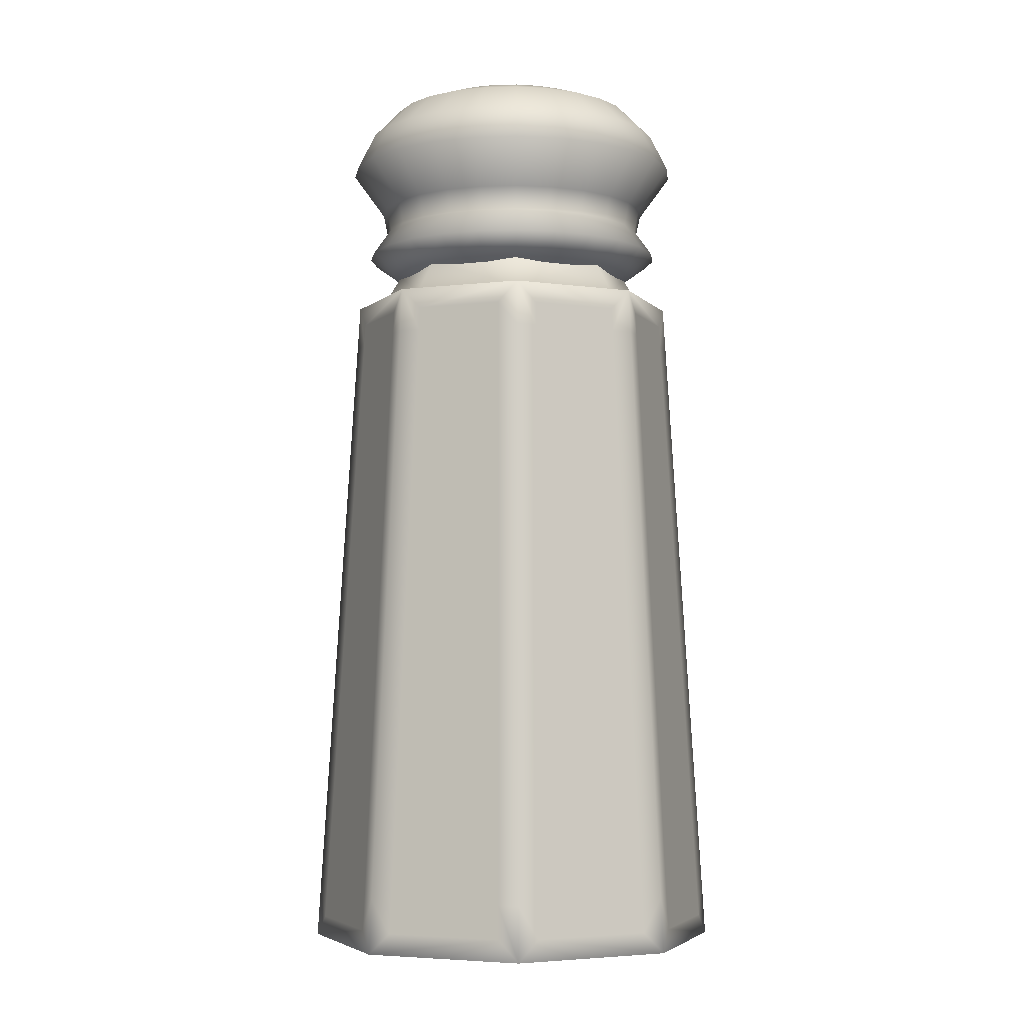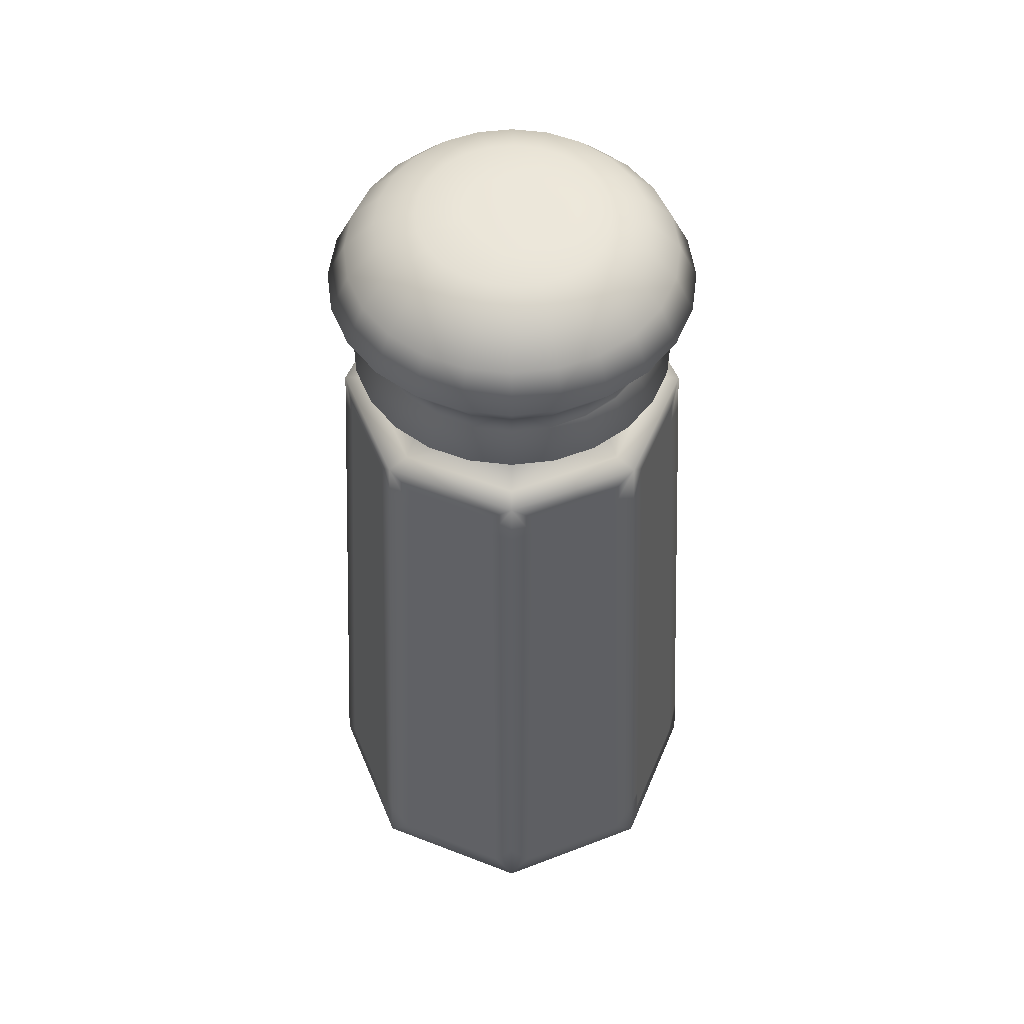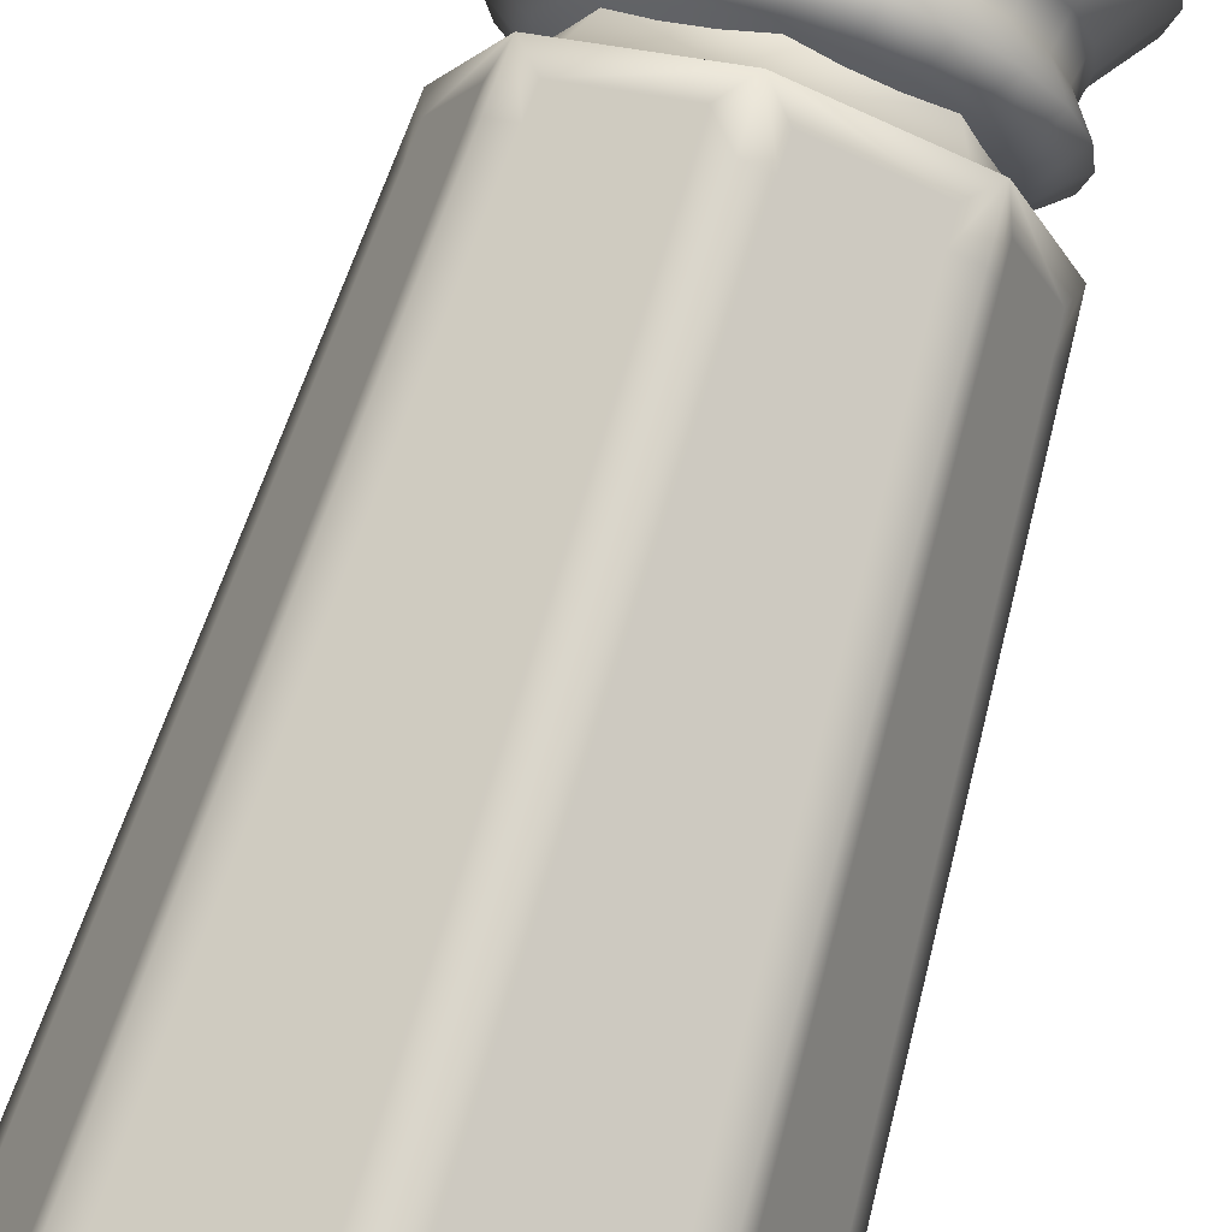
<metadata>
{"format":"obj","ext":"obj","renderer":"f3d","projection":"perspective","resolution":1024,"background":"white","views":[{"elev":-4.4,"azim":-1.8,"up":"+Y"},{"elev":52.9,"azim":45.1,"up":"+Y"},{"elev":77.6,"azim":17.3,"up":"+Z"}]}
</metadata>
<code>
o Salt shaker obj.obj
g default
v 0.234 -0.5097 -2.682e-09
v 0.1655 -0.5097 -0.1655
v 0 -0.5097 -0.234
v -0.1655 -0.5097 -0.1655
v -0.234 -0.5097 -2.682e-09
v -0.1655 -0.5097 0.1655
v 0 -0.5097 0.234
v 0.1655 -0.5097 0.1655
v 0.1872 0.2504 -2.146e-09
v 0.1324 0.2504 -0.1324
v 0 0.2504 -0.1872
v -0.1324 0.2504 -0.1324
v -0.1872 0.2504 -2.146e-09
v -0.1324 0.2504 0.1324
v 0 0.2504 0.1872
v 0.1324 0.2504 0.1324
v 0.2083 -0.5097 -2.977e-09
v 0.1473 -0.5097 -0.1473
v -2.948e-10 -0.5097 -0.2083
v -0.1473 -0.5097 -0.1473
v -0.2083 -0.5097 -2.977e-09
v -0.1473 -0.5097 0.1473
v -2.948e-10 -0.5097 0.2083
v 0.1473 -0.5097 0.1473
v 0.2234 -0.486 -0.02196
v 0.1796 0.2267 -0.02196
v 0.1425 0.2267 -0.1114
v 0.1735 -0.486 -0.1425
v 0.1425 -0.486 -0.1735
v 0.1114 0.2267 -0.1425
v 0.02196 0.2267 -0.1796
v 0.02196 -0.486 -0.2234
v -0.1425 -0.486 -0.1735
v -0.02196 -0.486 -0.2234
v -0.02196 0.2267 -0.1796
v -0.1114 0.2267 -0.1425
v -0.2234 -0.486 -0.02196
v -0.1735 -0.486 -0.1425
v -0.1425 0.2267 -0.1114
v -0.1796 0.2267 -0.02196
v -0.1735 -0.486 0.1425
v -0.2234 -0.486 0.02196
v -0.1796 0.2267 0.02196
v -0.1425 0.2267 0.1114
v -0.02196 -0.486 0.2234
v -0.1425 -0.486 0.1735
v -0.1114 0.2267 0.1425
v -0.02196 0.2267 0.1796
v 0.02196 -0.486 0.2234
v 0.02196 0.2267 0.1796
v 0.1114 0.2267 0.1425
v 0.1425 -0.486 0.1735
v 0.1735 -0.486 0.1425
v 0.1425 0.2267 0.1114
v 0.1796 0.2267 0.02196
v 0.2234 -0.486 0.02196
v 0.1615 0.2504 -2.514e-09
v 0.1142 0.2504 0.1142
v -3.685e-10 0.2504 0.1615
v -0.1142 0.2504 0.1142
v -0.1615 0.2504 -2.514e-09
v -0.1142 0.2504 -0.1142
v -3.685e-10 0.2504 -0.1615
v 0.1142 0.2504 -0.1142
v 0.1373 0.2904 -2.137e-09
v 0.09706 0.2904 0.09706
v -3.132e-10 0.2904 0.1373
v -0.09706 0.2904 0.09706
v -0.1373 0.2904 -2.137e-09
v -0.09706 0.2904 -0.09706
v -3.132e-10 0.2904 -0.1373
v 0.09706 0.2904 -0.09706
v 0 -0.4492 -0.2303
v -0.02196 -0.4492 -0.2212
v 0.02196 -0.4492 -0.2212
v -0.1409 -0.4492 -0.1719
v 0.1409 -0.4492 -0.1719
v -0.1628 -0.4492 -0.1628
v 0.1628 -0.4492 -0.1628
v -0.1719 -0.4492 -0.1409
v 0.1719 -0.4492 -0.1409
v -0.2212 -0.4492 -0.02196
v 0.2212 -0.4492 -0.02196
v -0.2303 -0.4492 -2.64e-09
v 0.2303 -0.4492 -2.64e-09
v 0.2212 -0.4492 0.02196
v -0.2212 -0.4492 0.02196
v 0.1719 -0.4492 0.1409
v -0.1719 -0.4492 0.1409
v 0.1628 -0.4492 0.1628
v -0.1628 -0.4492 0.1628
v 0.1409 -0.4492 0.1719
v -0.1409 -0.4492 0.1719
v 0.02196 -0.4492 0.2212
v -0.02196 -0.4492 0.2212
v 0 -0.4492 0.2303
v 0 0.2008 -0.1903
v -0.02196 0.2008 -0.1812
v 0.02196 0.2008 -0.1812
v -0.1126 0.2008 -0.1436
v 0.1126 0.2008 -0.1436
v -0.1345 0.2008 -0.1345
v 0.1345 0.2008 -0.1345
v -0.1436 0.2008 -0.1126
v 0.1436 0.2008 -0.1126
v -0.1812 0.2008 -0.02196
v 0.1812 0.2008 -0.02196
v -0.1903 0.2008 -2.181e-09
v 0.1903 0.2008 -2.181e-09
v 0.1812 0.2008 0.02196
v -0.1812 0.2008 0.02196
v 0.1436 0.2008 0.1126
v -0.1436 0.2008 0.1126
v 0.1345 0.2008 0.1345
v -0.1345 0.2008 0.1345
v 0.1126 0.2008 0.1436
v -0.1126 0.2008 0.1436
v 0.02196 0.2008 0.1812
v -0.02196 0.2008 0.1812
v 0 0.2008 0.1903
v 0.1007 0.2718 -0
v 0.09723 0.2718 -0.02605
v 0.08717 0.2718 -0.05033
v 0.07117 0.2718 -0.07117
v 0.05033 0.2718 -0.08717
v 0.02605 0.2718 -0.09723
v -1.044e-08 0.2718 -0.1007
v -0.02605 0.2718 -0.09723
v -0.05033 0.2718 -0.08717
v -0.07117 0.2718 -0.07117
v -0.08717 0.2718 -0.05033
v -0.09723 0.2718 -0.02605
v -0.1007 0.2718 -0
v -0.09723 0.2718 0.02605
v -0.08717 0.2718 0.05033
v -0.07117 0.2718 0.07117
v -0.05033 0.2718 0.08717
v -0.02605 0.2718 0.09723
v -1.044e-08 0.2718 0.1007
v 0.02605 0.2718 0.09723
v 0.05033 0.2718 0.08717
v 0.07117 0.2718 0.07117
v 0.08717 0.2718 0.05033
v 0.09723 0.2718 0.02605
v 0.1423 0.2893 -0
v 0.1375 0.2893 -0.03684
v 0.1233 0.2893 -0.07117
v 0.1007 0.2893 -0.1007
v 0.07117 0.2893 -0.1233
v 0.03684 0.2893 -0.1375
v -1.044e-08 0.2893 -0.1423
v -0.03684 0.2893 -0.1375
v -0.07117 0.2893 -0.1233
v -0.1007 0.2893 -0.1007
v -0.1233 0.2893 -0.07117
v -0.1375 0.2893 -0.03684
v -0.1423 0.2893 -0
v -0.1375 0.2893 0.03684
v -0.1233 0.2893 0.07117
v -0.1007 0.2893 0.1007
v -0.07117 0.2893 0.1233
v -0.03684 0.2893 0.1375
v -1.044e-08 0.2893 0.1423
v 0.03684 0.2893 0.1375
v 0.07117 0.2893 0.1233
v 0.1007 0.2893 0.1007
v 0.1233 0.2893 0.07117
v 0.1375 0.2893 0.03684
v 0.1743 0.312 -0
v 0.1684 0.312 -0.04512
v 0.151 0.312 -0.08717
v 0.1233 0.312 -0.1233
v 0.08717 0.312 -0.151
v 0.04512 0.312 -0.1684
v -1.044e-08 0.312 -0.1743
v -0.04512 0.312 -0.1684
v -0.08717 0.312 -0.151
v -0.1233 0.312 -0.1233
v -0.151 0.312 -0.08717
v -0.1684 0.312 -0.04512
v -0.1743 0.312 -0
v -0.1684 0.312 0.04512
v -0.151 0.312 0.08717
v -0.1233 0.312 0.1233
v -0.08717 0.312 0.151
v -0.04512 0.312 0.1684
v -1.044e-08 0.312 0.1743
v 0.04512 0.312 0.1684
v 0.08717 0.312 0.151
v 0.1233 0.312 0.1233
v 0.151 0.312 0.08717
v 0.1684 0.312 0.04512
v 0.1536 0.3415 -0
v 0.1484 0.3415 -0.03976
v 0.133 0.3415 -0.07681
v 0.1086 0.3415 -0.1086
v 0.07681 0.3415 -0.133
v 0.03976 0.3415 -0.1484
v -1.109e-08 0.3415 -0.1536
v -0.03976 0.3415 -0.1484
v -0.07681 0.3415 -0.133
v -0.1086 0.3415 -0.1086
v -0.133 0.3415 -0.07681
v -0.1484 0.3415 -0.03976
v -0.1536 0.3415 -0
v -0.1484 0.3415 0.03976
v -0.133 0.3415 0.07681
v -0.1086 0.3415 0.1086
v -0.07681 0.3415 0.133
v -0.03976 0.3415 0.1484
v -1.109e-08 0.3415 0.1536
v 0.03976 0.3415 0.1484
v 0.07681 0.3415 0.133
v 0.1086 0.3415 0.1086
v 0.133 0.3415 0.07681
v 0.1484 0.3415 0.03976
v 0.159 0.3676 -0
v 0.1536 0.3676 -0.04116
v 0.1377 0.3676 -0.07952
v 0.1125 0.3676 -0.1125
v 0.07952 0.3676 -0.1377
v 0.04116 0.3676 -0.1536
v -1.109e-08 0.3676 -0.159
v -0.04116 0.3676 -0.1536
v -0.07952 0.3676 -0.1377
v -0.1125 0.3676 -0.1125
v -0.1377 0.3676 -0.07952
v -0.1536 0.3676 -0.04116
v -0.159 0.3676 -0
v -0.1536 0.3676 0.04116
v -0.1377 0.3676 0.07952
v -0.1125 0.3676 0.1125
v -0.07952 0.3676 0.1377
v -0.04116 0.3676 0.1536
v -1.109e-08 0.3676 0.159
v 0.04116 0.3676 0.1536
v 0.07952 0.3676 0.1377
v 0.1125 0.3676 0.1125
v 0.1377 0.3676 0.07952
v 0.1536 0.3676 0.04116
v 0.1945 0.4159 -0
v 0.1878 0.4159 -0.05033
v 0.1684 0.4159 -0.09723
v 0.1375 0.4159 -0.1375
v 0.09723 0.4159 -0.1684
v 0.05033 0.4159 -0.1878
v -1.044e-08 0.4159 -0.1945
v -0.05033 0.4159 -0.1878
v -0.09723 0.4159 -0.1684
v -0.1375 0.4159 -0.1375
v -0.1684 0.4159 -0.09723
v -0.1878 0.4159 -0.05033
v -0.1945 0.4159 -0
v -0.1878 0.4159 0.05033
v -0.1684 0.4159 0.09723
v -0.1375 0.4159 0.1375
v -0.09723 0.4159 0.1684
v -0.05033 0.4159 0.1878
v -1.044e-08 0.4159 0.1945
v 0.05033 0.4159 0.1878
v 0.09723 0.4159 0.1684
v 0.1375 0.4159 0.1375
v 0.1684 0.4159 0.09723
v 0.1878 0.4159 0.05033
v 0.1743 0.4567 -0
v 0.1684 0.4567 -0.04512
v 0.151 0.4567 -0.08717
v 0.1233 0.4567 -0.1233
v 0.08717 0.4567 -0.151
v 0.04512 0.4567 -0.1684
v -1.044e-08 0.4567 -0.1743
v -0.04512 0.4567 -0.1684
v -0.08717 0.4567 -0.151
v -0.1233 0.4567 -0.1233
v -0.151 0.4567 -0.08717
v -0.1684 0.4567 -0.04512
v -0.1743 0.4567 -0
v -0.1684 0.4567 0.04512
v -0.151 0.4567 0.08717
v -0.1233 0.4567 0.1233
v -0.08717 0.4567 0.151
v -0.04512 0.4567 0.1684
v -1.044e-08 0.4567 0.1743
v 0.04512 0.4567 0.1684
v 0.08717 0.4567 0.151
v 0.1233 0.4567 0.1233
v 0.151 0.4567 0.08717
v 0.1684 0.4567 0.04512
v 0.1428 0.489 -0
v 0.1379 0.4891 -0.03684
v 0.1237 0.4891 -0.07117
v 0.1011 0.4892 -0.1007
v 0.07157 0.4894 -0.1233
v 0.03722 0.4895 -0.1375
v 0.000349 0.4897 -0.1423
v -0.03652 0.4898 -0.1375
v -0.07087 0.4899 -0.1233
v -0.1004 0.49 -0.1007
v -0.123 0.4901 -0.07117
v -0.1372 0.4902 -0.03684
v -0.1421 0.4902 -0
v -0.1372 0.4902 0.03684
v -0.123 0.4901 0.07117
v -0.1004 0.49 0.1007
v -0.07087 0.4899 0.1233
v -0.03652 0.4898 0.1375
v 0.000349 0.4897 0.1423
v 0.03722 0.4895 0.1375
v 0.07157 0.4894 0.1233
v 0.1011 0.4892 0.1007
v 0.1237 0.4891 0.07117
v 0.1379 0.4891 0.03684
v 0.1031 0.5038 -0
v 0.09969 0.5039 -0.02605
v 0.08961 0.504 -0.05033
v 0.07358 0.5042 -0.07117
v 0.0527 0.5044 -0.08717
v 0.02837 0.5047 -0.09723
v 0.002269 0.505 -0.1007
v -0.02383 0.5053 -0.09723
v -0.04815 0.5056 -0.08717
v -0.06904 0.5058 -0.07117
v -0.08506 0.506 -0.05033
v -0.09514 0.5061 -0.02605
v -0.09857 0.5061 -0
v -0.09514 0.5061 0.02605
v -0.08506 0.506 0.05033
v -0.06904 0.5058 0.07117
v -0.04815 0.5056 0.08717
v -0.02383 0.5053 0.09723
v 0.002269 0.505 0.1007
v 0.02837 0.5047 0.09723
v 0.0527 0.5044 0.08717
v 0.07358 0.5042 0.07117
v 0.08961 0.504 0.05033
v 0.09969 0.5039 0.02605
v 0.05672 0.5078 -0
v 0.05494 0.5078 -0.01349
v 0.04972 0.5079 -0.02605
v 0.04141 0.5081 -0.03684
v 0.03059 0.5083 -0.04512
v 0.01798 0.5085 -0.05033
v 0.004457 0.5088 -0.0521
v -0.00907 0.509 -0.05033
v -0.02167 0.5092 -0.04512
v -0.0325 0.5094 -0.03684
v -0.0408 0.5096 -0.02605
v -0.04602 0.5097 -0.01349
v -0.0478 0.5097 -0
v -0.04602 0.5097 0.01349
v -0.0408 0.5096 0.02605
v -0.0325 0.5094 0.03684
v -0.02167 0.5092 0.04512
v -0.00907 0.509 0.05033
v 0.004457 0.5088 0.0521
v 0.01798 0.5085 0.05033
v 0.03059 0.5083 0.04512
v 0.04141 0.5081 0.03684
v 0.04972 0.5079 0.02605
v 0.05494 0.5078 0.01349
g salero
f 57 64 72 65
f 64 63 71 72
f 71 63 62 70
f 70 62 61 69
f 69 61 60 68
f 68 60 59 67
f 59 58 66 67
f 58 57 65 66
f 10 11 63 64
f 63 11 12 62
f 61 62 12 13
f 60 61 13 14
f 59 60 14 15
f 16 58 59 15
f 9 57 58 16
f 10 64 57 9
f 55 9 16 54
f 1 56 53 8
f 51 16 15 50
f 8 52 49 7
f 15 14 47 48
f 45 46 6 7
f 14 13 43 44
f 41 42 5 6
f 13 12 39 40
f 12 11 35 36
f 31 11 10 30
f 27 10 9 26
f 23 24 8 7
f 6 22 23 7
f 5 21 22 6
f 4 20 21 5
f 4 3 19 20
f 19 3 2 18
f 17 18 2 1
f 24 17 1 8
f 37 38 4 5
f 2 28 25 1
f 33 34 3 4
f 3 32 29 2
f 34 74 73 3
f 75 32 3 73
f 33 76 74 34
f 32 75 77 29
f 78 76 33 4
f 29 77 79 2
f 38 80 78 4
f 79 81 28 2
f 37 82 80 38
f 28 81 83 25
f 82 37 5 84
f 1 25 83 85
f 85 86 56 1
f 42 87 84 5
f 56 86 88 53
f 41 89 87 42
f 53 88 90 8
f 91 89 41 6
f 90 92 52 8
f 46 93 91 6
f 52 92 94 49
f 45 95 93 46
f 49 94 96 7
f 95 45 7 96
f 98 35 11 97
f 74 98 97 73
f 73 97 99 75
f 31 99 97 11
f 36 35 98 100
f 76 100 98 74
f 31 30 101 99
f 75 99 101 77
f 12 36 100 102
f 78 102 100 76
f 79 77 101 103
f 101 30 10 103
f 104 39 12 102
f 80 104 102 78
f 10 27 105 103
f 79 103 105 81
f 40 39 104 106
f 82 106 104 80
f 27 26 107 105
f 81 105 107 83
f 82 84 108 106
f 40 106 108 13
f 85 83 107 109
f 109 107 26 9
f 86 85 109 110
f 9 55 110 109
f 111 43 13 108
f 87 111 108 84
f 55 54 112 110
f 86 110 112 88
f 44 43 111 113
f 89 113 111 87
f 90 88 112 114
f 112 54 16 114
f 89 91 115 113
f 14 44 113 115
f 92 90 114 116
f 16 51 116 114
f 117 47 14 115
f 93 117 115 91
f 51 50 118 116
f 92 116 118 94
f 48 47 117 119
f 95 119 117 93
f 118 50 15 120
f 94 118 120 96
f 96 120 119 95
f 48 119 120 15
g Tapa
f 342 343 344 345 341
f 340 341 345 346
f 339 340 346 347
f 338 339 347 348
f 349 337 338 348
f 360 337 349 350
f 351 359 360 350
f 352 358 359 351
f 353 357 358 352
f 355 356 357 353 354
f 122 146 145 121
f 123 147 146 122
f 124 148 147 123
f 125 149 148 124
f 126 150 149 125
f 127 151 150 126
f 152 151 127 128
f 153 152 128 129
f 154 153 129 130
f 155 154 130 131
f 156 155 131 132
f 157 156 132 133
f 158 157 133 134
f 159 158 134 135
f 160 159 135 136
f 161 160 136 137
f 162 161 137 138
f 163 162 138 139
f 140 164 163 139
f 141 165 164 140
f 142 166 165 141
f 143 167 166 142
f 144 168 167 143
f 121 145 168 144
f 146 170 169 145
f 147 171 170 146
f 148 172 171 147
f 149 173 172 148
f 150 174 173 149
f 151 175 174 150
f 176 175 151 152
f 177 176 152 153
f 178 177 153 154
f 179 178 154 155
f 180 179 155 156
f 181 180 156 157
f 182 181 157 158
f 183 182 158 159
f 184 183 159 160
f 185 184 160 161
f 186 185 161 162
f 187 186 162 163
f 164 188 187 163
f 165 189 188 164
f 166 190 189 165
f 167 191 190 166
f 168 192 191 167
f 145 169 192 168
f 170 194 193 169
f 171 195 194 170
f 172 196 195 171
f 173 197 196 172
f 174 198 197 173
f 175 199 198 174
f 200 199 175 176
f 201 200 176 177
f 202 201 177 178
f 203 202 178 179
f 204 203 179 180
f 205 204 180 181
f 206 205 181 182
f 207 206 182 183
f 208 207 183 184
f 209 208 184 185
f 210 209 185 186
f 211 210 186 187
f 188 212 211 187
f 189 213 212 188
f 190 214 213 189
f 191 215 214 190
f 192 216 215 191
f 169 193 216 192
f 194 218 217 193
f 195 219 218 194
f 196 220 219 195
f 197 221 220 196
f 198 222 221 197
f 199 223 222 198
f 224 223 199 200
f 225 224 200 201
f 226 225 201 202
f 227 226 202 203
f 228 227 203 204
f 229 228 204 205
f 230 229 205 206
f 231 230 206 207
f 232 231 207 208
f 233 232 208 209
f 234 233 209 210
f 235 234 210 211
f 212 236 235 211
f 213 237 236 212
f 214 238 237 213
f 215 239 238 214
f 216 240 239 215
f 193 217 240 216
f 218 242 241 217
f 219 243 242 218
f 220 244 243 219
f 221 245 244 220
f 222 246 245 221
f 223 247 246 222
f 248 247 223 224
f 249 248 224 225
f 250 249 225 226
f 251 250 226 227
f 252 251 227 228
f 253 252 228 229
f 254 253 229 230
f 255 254 230 231
f 256 255 231 232
f 257 256 232 233
f 258 257 233 234
f 259 258 234 235
f 236 260 259 235
f 237 261 260 236
f 238 262 261 237
f 239 263 262 238
f 240 264 263 239
f 217 241 264 240
f 242 266 265 241
f 243 267 266 242
f 244 268 267 243
f 245 269 268 244
f 246 270 269 245
f 247 271 270 246
f 272 271 247 248
f 273 272 248 249
f 274 273 249 250
f 275 274 250 251
f 276 275 251 252
f 277 276 252 253
f 278 277 253 254
f 279 278 254 255
f 280 279 255 256
f 281 280 256 257
f 282 281 257 258
f 283 282 258 259
f 260 284 283 259
f 261 285 284 260
f 262 286 285 261
f 263 287 286 262
f 264 288 287 263
f 241 265 288 264
f 266 290 289 265
f 267 291 290 266
f 268 292 291 267
f 269 293 292 268
f 270 294 293 269
f 271 295 294 270
f 296 295 271 272
f 297 296 272 273
f 298 297 273 274
f 299 298 274 275
f 300 299 275 276
f 301 300 276 277
f 302 301 277 278
f 303 302 278 279
f 304 303 279 280
f 305 304 280 281
f 306 305 281 282
f 307 306 282 283
f 284 308 307 283
f 285 309 308 284
f 286 310 309 285
f 287 311 310 286
f 288 312 311 287
f 265 289 312 288
f 290 314 313 289
f 291 315 314 290
f 292 316 315 291
f 293 317 316 292
f 294 318 317 293
f 295 319 318 294
f 320 319 295 296
f 321 320 296 297
f 322 321 297 298
f 323 322 298 299
f 324 323 299 300
f 325 324 300 301
f 326 325 301 302
f 327 326 302 303
f 328 327 303 304
f 329 328 304 305
f 330 329 305 306
f 331 330 306 307
f 308 332 331 307
f 309 333 332 308
f 310 334 333 309
f 311 335 334 310
f 312 336 335 311
f 289 313 336 312
f 314 338 337 313
f 315 339 338 314
f 316 340 339 315
f 317 341 340 316
f 318 342 341 317
f 319 343 342 318
f 345 344 320 321
f 346 345 321 322
f 347 346 322 323
f 348 347 323 324
f 349 348 324 325
f 350 349 325 326
f 351 350 326 327
f 352 351 327 328
f 353 352 328 329
f 354 353 329 330
f 355 354 330 331
f 332 356 355 331
f 333 357 356 332
f 334 358 357 333
f 335 359 358 334
f 336 360 359 335
f 313 337 360 336
f 344 343 319 320

</code>
